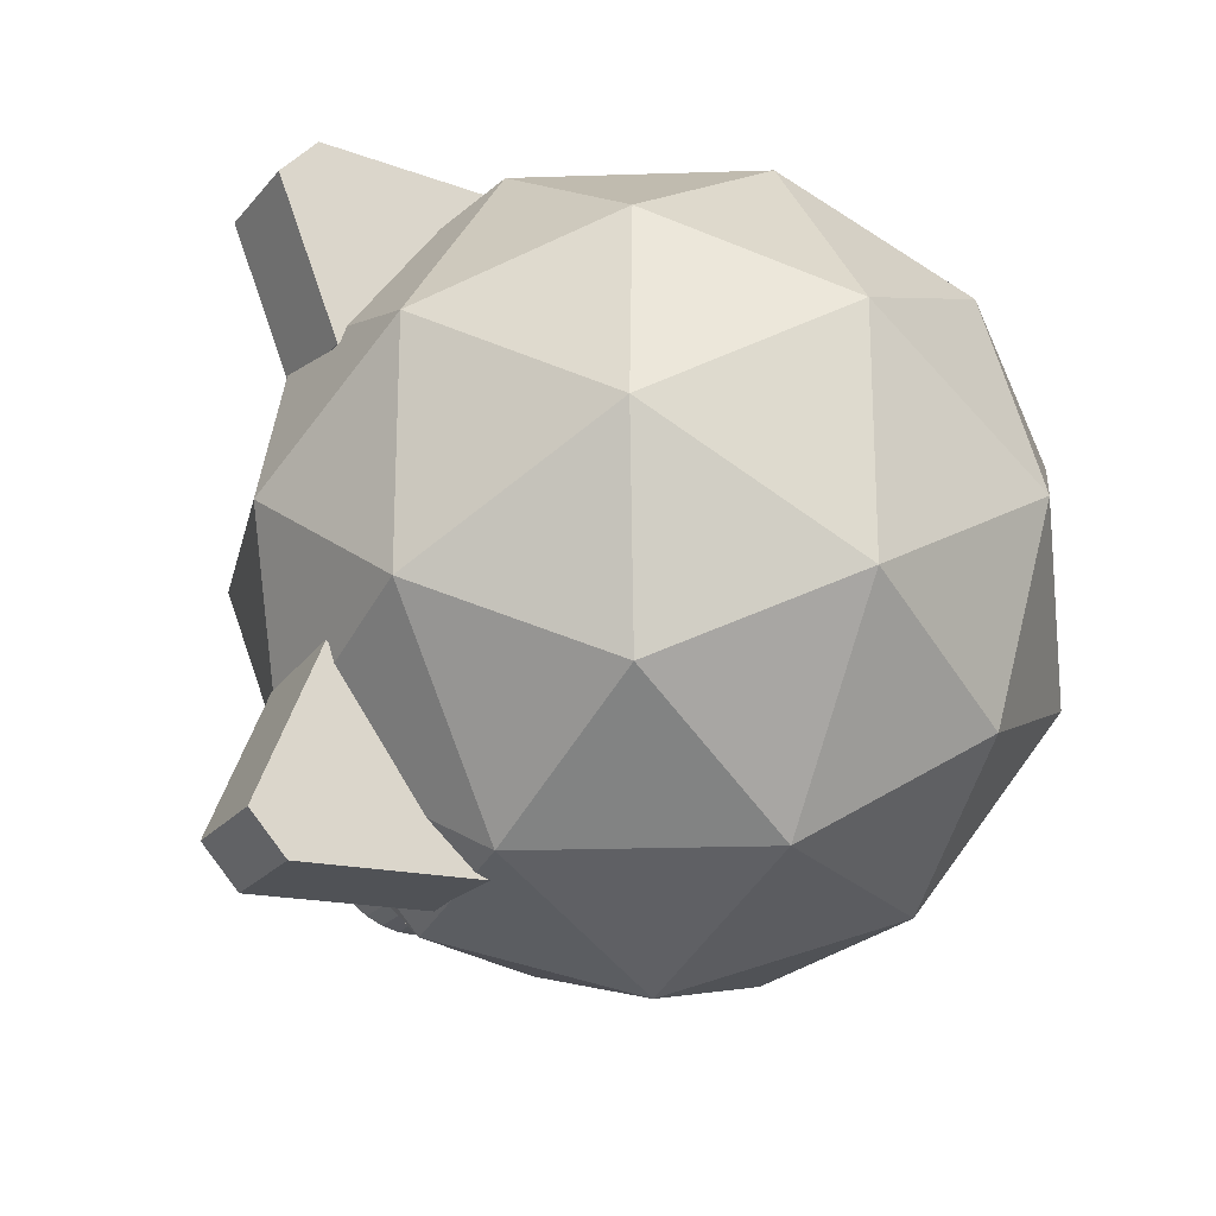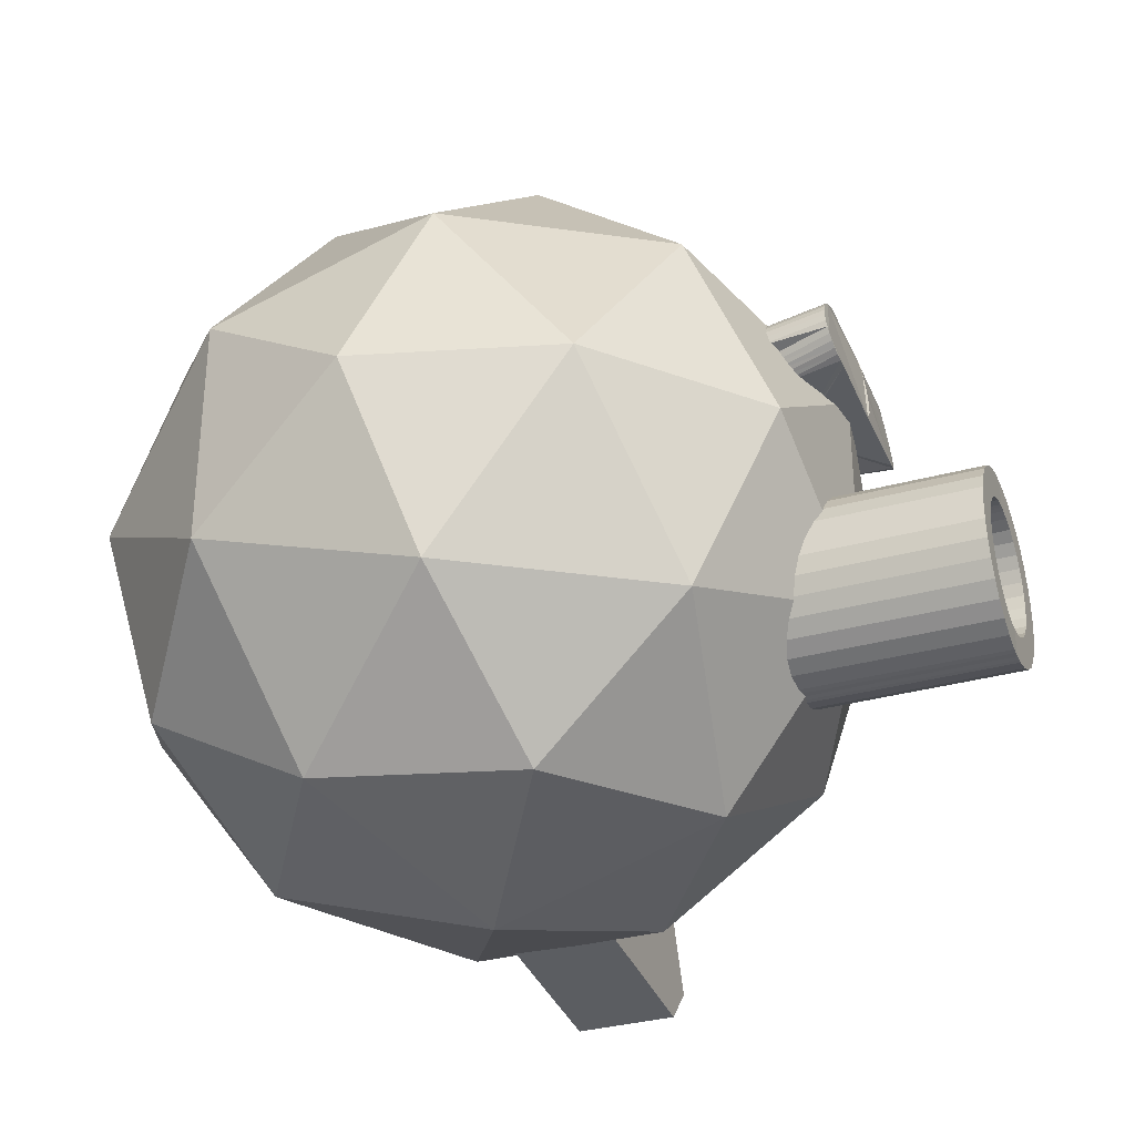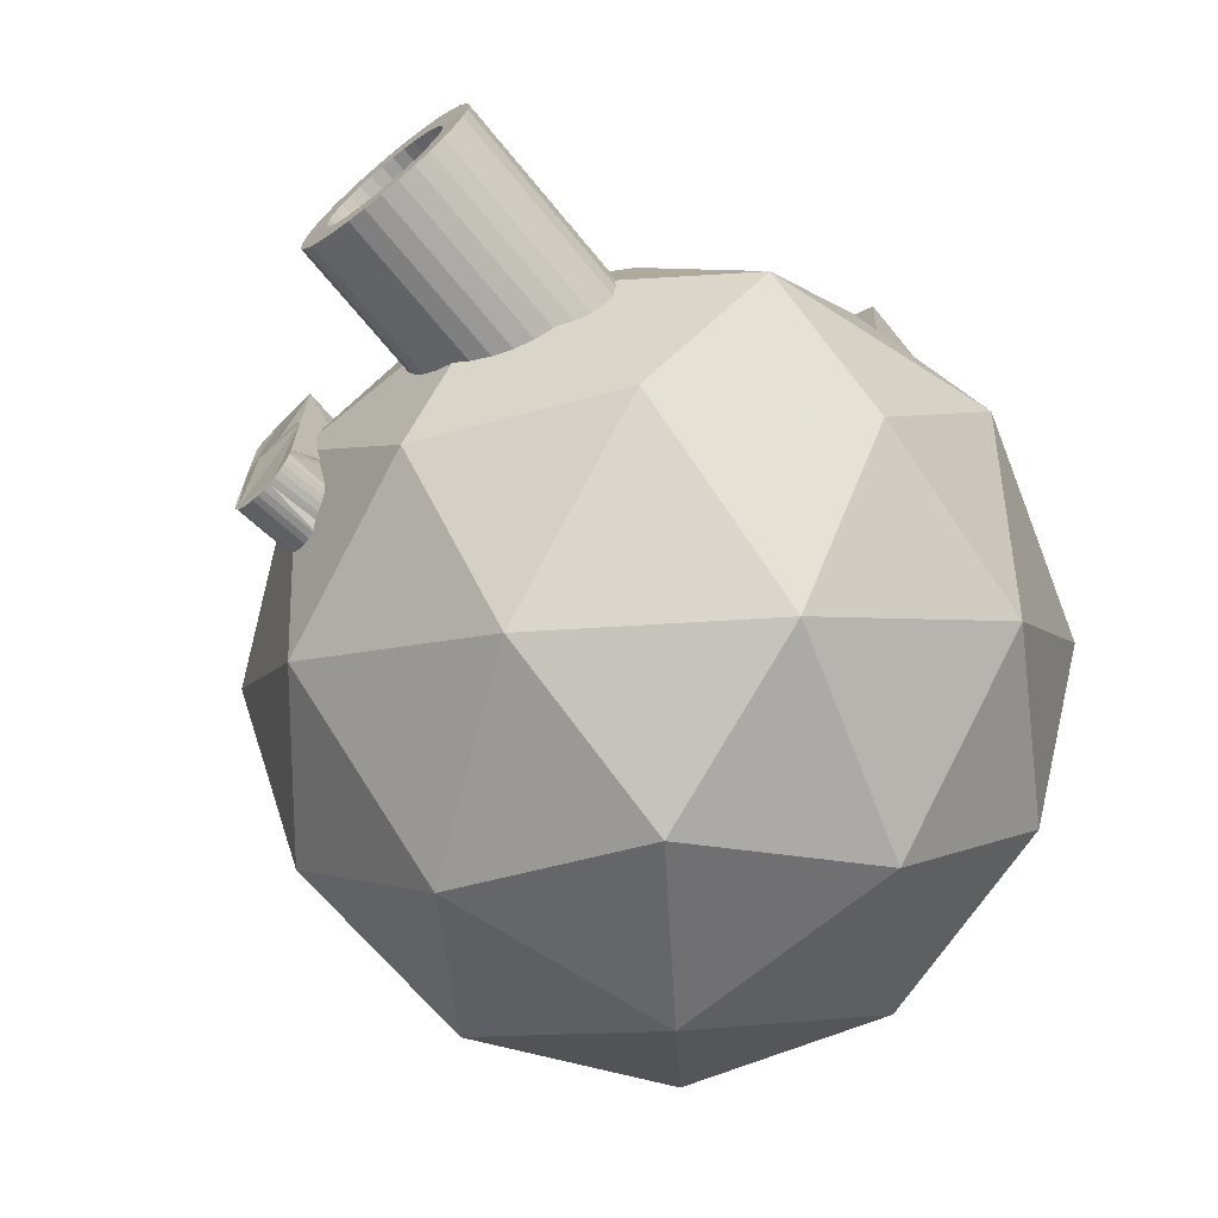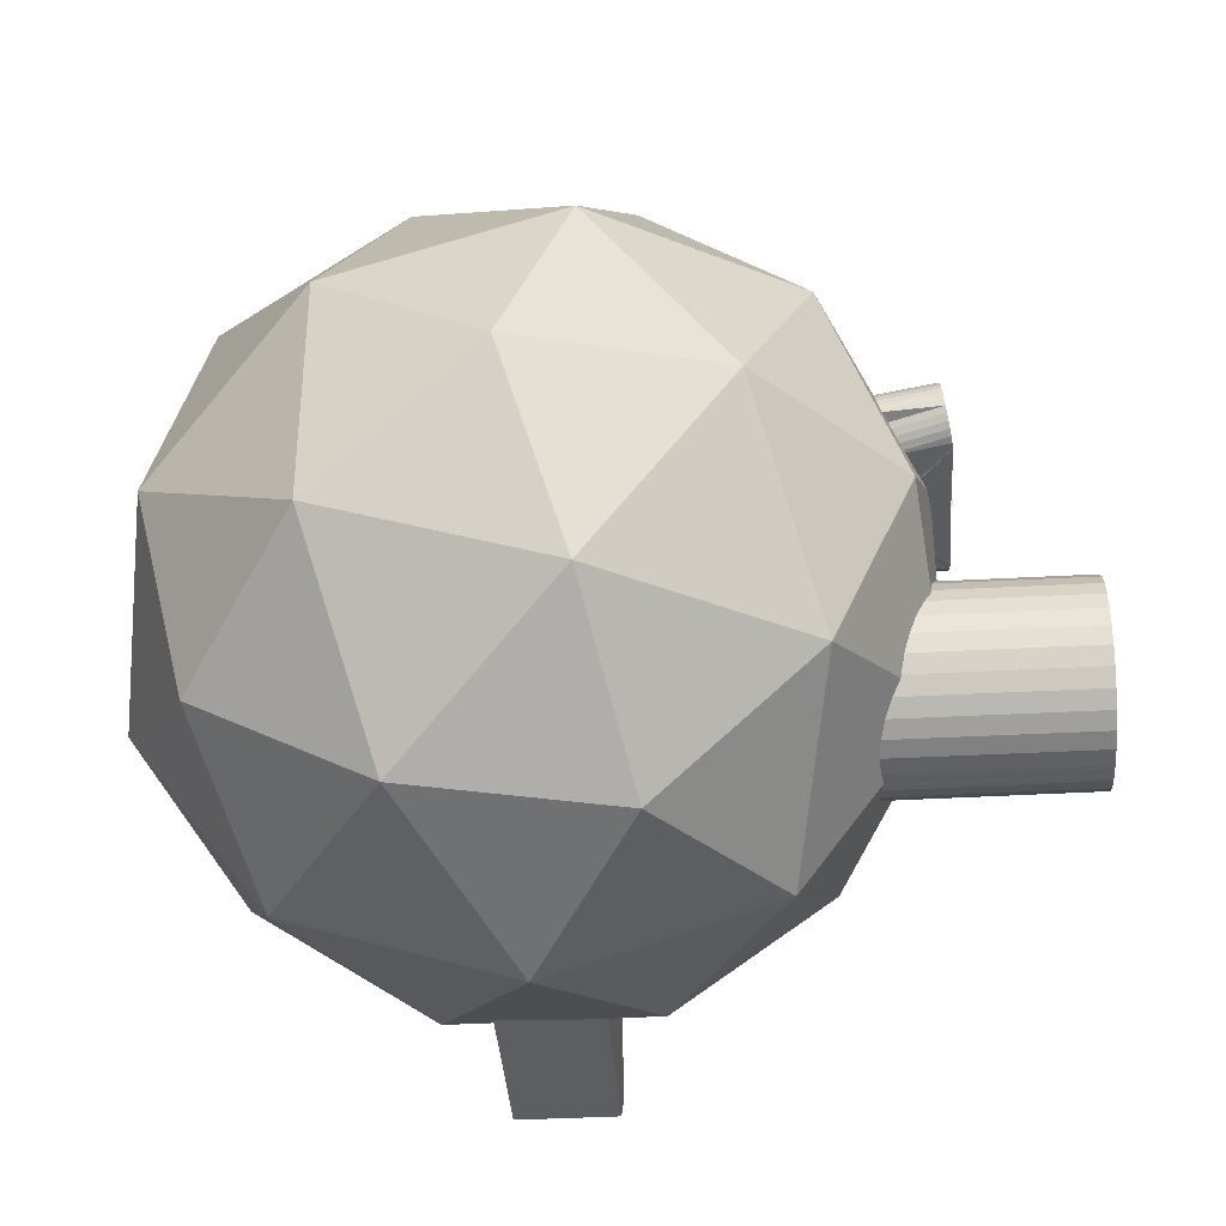
<metadata>
{"format":"obj","ext":"obj","renderer":"f3d","projection":"perspective","resolution":1024,"background":"white","views":[{"elev":-22.3,"azim":-118.5,"up":"+Z"},{"elev":-33.3,"azim":20.8,"up":"+Z"},{"elev":-69.8,"azim":129.4,"up":"+Y"},{"elev":-36.4,"azim":4.3,"up":"+Z"}]}
</metadata>
<code>
o Cube.001
v -0.1513 0.2659 0.9271
v -0.1513 1.061 0.9688
v -0.1513 0.9865 0.4013
v -0.1513 1.167 0.8525
v 0.1513 0.2659 0.9271
v 0.1513 1.061 0.9688
v 0.1513 0.9865 0.4013
v 0.1513 1.167 0.8525
v -0.1513 0.2659 -0.9271
v -0.1513 1.061 -0.9688
v -0.1513 0.9865 -0.4013
v -0.1513 1.167 -0.8525
v 0.1513 0.2659 -0.9271
v 0.1513 1.061 -0.9688
v 0.1513 0.9865 -0.4013
v 0.1513 1.167 -0.8525
v 0 0 1.132
v 0.6656 0 0.9162
v 0.6656 0 -0.9162
v 0 0 -1.132
v -0.2977 0.5954 0.9162
v -0.2977 0.5954 -0.9162
v 0.7793 0.5954 -0.5662
v 0 1.132 0
v 1.013 0.5064 0
v 0.313 0.5065 -0.9633
v -0.8194 0.5065 -0.5954
v -0.8194 0.5065 0.5954
v 0.313 0.5065 0.9633
v 0.184 0.9633 -0.5662
v -0.4817 0.9633 0.3499
v -0.4817 0.9633 -0.3499
v -0.9633 0.5954 0
v 0.7793 0.5954 0.5662
v 0.184 0.9633 0.5662
v -0.6656 0 -0.9162
v 1.077 0 0.3499
v 1.077 0 -0.3499
v -1.077 0 0.3499
v -0.6656 0 0.9162
v -1.077 0 -0.3499
v 0.5954 0.9633 0
v 0.9445 0 0.2748
v 1.137 0 0.299
v 0.9499 0 0.2861
v 1.137 0 0.3103
v 0.9541 0 0.3006
v 1.137 0 0.3248
v 0.9568 0 0.3179
v 1.136 0 0.3421
v 0.9209 0 0.3371
v 1.135 0 0.3613
v 0.919 0 0.3577
v 1.133 0 0.3819
v 0.9167 0 0.3787
v 1.131 0 0.4029
v 0.914 0 0.3994
v 1.128 0 0.4236
v 0.9111 0 0.4191
v 1.125 0 0.4432
v 0.9082 0 0.4368
v 1.122 0 0.461
v 0.9052 0 0.452
v 1.119 0 0.4762
v 0.9023 0 0.4641
v 1.116 0 0.4883
v 0.8997 0 0.4726
v 1.112 0 0.4968
v 0.8973 0 0.4772
v 1.105 0 0.5013
v 0.906 0 0.4776
v 1.109 0.2489 0.5018
v 0.899 0 0.474
v 1.108 0.2697 0.4982
v 0.8932 0.2707 0.4664
v 1.107 0.2894 0.4905
v 0.8929 0.2886 0.4551
v 1.107 0.3073 0.4792
v 0.8932 0.304 0.4405
v 1.107 0.3227 0.4647
v 0.894 0.3163 0.4233
v 1.108 0.335 0.4475
v 0.8954 0.3249 0.404
v 1.109 0.3437 0.4282
v 0.8974 0.3297 0.3835
v 1.111 0.3485 0.4077
v 0.8997 0.3304 0.3624
v 1.114 0.3491 0.3866
v 0.8808 0.2837 0.3417
v 1.116 0.3457 0.3659
v 0.8857 0.2774 0.3221
v 1.119 0.3382 0.3463
v 0.8918 0.2676 0.3043
v 1.122 0.3271 0.3285
v 0.8988 0.2546 0.2891
v 1.125 0.3127 0.3133
v 0.9065 0.239 0.277
v 1.128 0.2955 0.3012
v 0.9145 0 0.2686
v 1.131 0.2763 0.2927
v 0.9227 0 0.264
v 1.133 0.2557 0.2882
v 0.9306 0 0.2635
v 1.13 0 0.2877
v 0.9379 0 0.2672
v 1.131 0 0.2914
v 0.4369 -0.0356 -0.02772
v 1.485 -0.02723 -0.1139
v 0.4375 0.01989 -0.02588
v 1.486 0.01122 -0.1126
v 0.438 0.07467 -0.0349
v 1.486 0.04919 -0.1189
v 0.4385 0.1266 -0.05442
v 1.486 0.08521 -0.1324
v 0.439 0.1738 -0.08372
v 1.487 0.1179 -0.1527
v 0.4394 0.2143 -0.1216
v 1.487 0.146 -0.179
v 0.4397 0.2467 -0.1668
v 1.487 0.1684 -0.2103
v 0.44 0.2696 -0.2173
v 1.487 0.1843 -0.2453
v 0.4401 0.2823 -0.2714
v 1.488 0.1931 -0.2828
v 0.4401 0.2841 -0.3269
v 1.488 0.1943 -0.3212
v 0.44 0.2751 -0.3817
v 1.488 0.1881 -0.3592
v 0.4398 0.2556 -0.4336
v 1.487 0.1746 -0.3952
v 0.4395 0.2263 -0.4808
v 1.487 0.1543 -0.4279
v 0.4391 0.1884 -0.5213
v 1.487 0.128 -0.456
v 0.4387 0.1432 -0.5537
v 1.487 0.09671 -0.4784
v 0.4382 0.09269 -0.5766
v 1.486 0.06168 -0.4943
v 0.4377 0.03863 -0.5893
v 1.486 0.02421 -0.5031
v 0.4371 -0.01686 -0.5911
v 1.486 -0.01425 -0.5044
v 1.485 -0.03863 -0.02772
v 1.486 0.01686 -0.02588
v 1.486 0.07164 -0.0349
v 1.487 0.1236 -0.05442
v 1.487 0.1708 -0.08372
v 1.488 0.2113 -0.1216
v 1.488 0.2437 -0.1668
v 1.488 0.2666 -0.2173
v 1.488 0.2793 -0.2714
v 1.488 0.2811 -0.3269
v 1.488 0.2721 -0.3817
v 1.488 0.2526 -0.4336
v 1.488 0.2233 -0.4808
v 1.487 0.1853 -0.5213
v 1.487 0.1402 -0.5537
v 1.487 0.08966 -0.5766
v 1.486 0.0356 -0.5893
v 1.485 -0.01989 -0.5911
v 0.7327 -0.01979 -0.1139
v 0.7324 -0.05726 -0.1227
v 0.7331 0.01867 -0.1126
v 0.7335 0.05663 -0.1189
v 0.7338 0.09265 -0.1324
v 0.7342 0.1253 -0.1527
v 0.7344 0.1534 -0.179
v 0.7347 0.1759 -0.2103
v 0.7348 0.1918 -0.2453
v 0.7349 0.2005 -0.2828
v 0.7349 0.2018 -0.3212
v 0.7349 0.1955 -0.3592
v 0.7347 0.182 -0.3952
v 0.7345 0.1617 -0.4279
v 0.7343 0.1354 -0.456
v 0.734 0.1042 -0.4784
v 0.7336 0.06912 -0.4943
v 0.7332 0.03165 -0.5031
v 0.7329 -0.006804 -0.5044
v 0.7325 -0.04477 -0.4981
v -0.2977 -0.5954 0.9162
v -0.2977 -0.5954 -0.9162
v 0.7793 -0.5954 -0.5662
v 0 -1.132 0
v 1.013 -0.5064 0
v 0.313 -0.5065 -0.9633
v -0.8194 -0.5065 -0.5954
v -0.8194 -0.5065 0.5954
v 0.313 -0.5065 0.9633
v 0.184 -0.9633 -0.5662
v -0.4817 -0.9633 0.3499
v -0.4817 -0.9633 -0.3499
v -0.9633 -0.5954 0
v 0.7793 -0.5954 0.5662
v 0.184 -0.9633 0.5662
v 0.5954 -0.9633 0
v 1.109 -0.2489 0.5018
v 1.108 -0.2697 0.4982
v 0.8932 -0.2707 0.4664
v 1.107 -0.2894 0.4905
v 0.8929 -0.2886 0.4551
v 1.107 -0.3073 0.4792
v 0.8932 -0.304 0.4405
v 1.107 -0.3227 0.4647
v 0.894 -0.3163 0.4233
v 1.108 -0.335 0.4475
v 0.8954 -0.3249 0.404
v 1.109 -0.3437 0.4282
v 0.8974 -0.3297 0.3835
v 1.111 -0.3485 0.4077
v 0.8997 -0.3304 0.3624
v 1.114 -0.3491 0.3866
v 0.8808 -0.2837 0.3417
v 1.116 -0.3457 0.3659
v 0.8857 -0.2774 0.3221
v 1.119 -0.3382 0.3463
v 0.8918 -0.2676 0.3043
v 1.122 -0.3271 0.3285
v 0.8988 -0.2546 0.2891
v 1.125 -0.3127 0.3133
v 0.9065 -0.239 0.277
v 1.128 -0.2955 0.3012
v 1.131 -0.2763 0.2927
v 1.133 -0.2557 0.2882
v 0.4369 0.0356 -0.02772
v 1.485 0.02723 -0.1139
v 0.4375 -0.01989 -0.02588
v 1.486 -0.01122 -0.1126
v 0.438 -0.07467 -0.0349
v 1.486 -0.04919 -0.1189
v 0.4385 -0.1266 -0.05442
v 1.486 -0.08521 -0.1324
v 0.439 -0.1738 -0.08372
v 1.487 -0.1179 -0.1527
v 0.4394 -0.2143 -0.1216
v 1.487 -0.146 -0.179
v 0.4397 -0.2467 -0.1668
v 1.487 -0.1684 -0.2103
v 0.44 -0.2696 -0.2173
v 1.487 -0.1843 -0.2453
v 0.4401 -0.2823 -0.2714
v 1.488 -0.1931 -0.2828
v 0.4401 -0.2841 -0.3269
v 1.488 -0.1943 -0.3212
v 0.44 -0.2751 -0.3817
v 1.488 -0.1881 -0.3592
v 0.4398 -0.2556 -0.4336
v 1.487 -0.1746 -0.3952
v 0.4395 -0.2263 -0.4808
v 1.487 -0.1543 -0.4279
v 0.4391 -0.1884 -0.5213
v 1.487 -0.128 -0.456
v 0.4387 -0.1432 -0.5537
v 1.487 -0.09671 -0.4784
v 0.4382 -0.09269 -0.5766
v 1.486 -0.06168 -0.4943
v 0.4377 -0.03863 -0.5893
v 1.486 -0.02421 -0.5031
v 0.4371 0.01686 -0.5911
v 1.486 0.01425 -0.5044
v 1.485 0.03863 -0.02772
v 1.486 -0.01686 -0.02588
v 1.486 -0.07164 -0.0349
v 1.487 -0.1236 -0.05442
v 1.487 -0.1708 -0.08372
v 1.488 -0.2113 -0.1216
v 1.488 -0.2437 -0.1668
v 1.488 -0.2666 -0.2173
v 1.488 -0.2793 -0.2714
v 1.488 -0.2811 -0.3269
v 1.488 -0.2721 -0.3817
v 1.488 -0.2526 -0.4336
v 1.488 -0.2233 -0.4808
v 1.487 -0.1853 -0.5213
v 1.487 -0.1402 -0.5537
v 1.487 -0.08966 -0.5766
v 1.486 -0.0356 -0.5893
v 1.485 0.01989 -0.5911
v 0.7327 0.01979 -0.1139
v 0.7324 0.05726 -0.1227
v 0.7331 -0.01867 -0.1126
v 0.7335 -0.05663 -0.1189
v 0.7338 -0.09265 -0.1324
v 0.7342 -0.1253 -0.1527
v 0.7344 -0.1534 -0.179
v 0.7347 -0.1759 -0.2103
v 0.7348 -0.1918 -0.2453
v 0.7349 -0.2005 -0.2828
v 0.7349 -0.2018 -0.3212
v 0.7349 -0.1955 -0.3592
v 0.7347 -0.182 -0.3952
v 0.7345 -0.1617 -0.4279
v 0.7343 -0.1354 -0.456
v 0.734 -0.1042 -0.4784
v 0.7336 -0.06912 -0.4943
v 0.7332 -0.03165 -0.5031
v 0.7329 0.006804 -0.5044
v 0.7325 0.04477 -0.4981
f 6 4 2
f 4 7 3
f 7 6 5
f 6 1 5
f 7 1 3
f 3 2 4
f 12 14 10
f 15 12 11
f 15 14 16
f 9 14 13
f 9 15 11
f 12 9 11
f 20 22 26
f 40 21 28
f 28 21 31
f 30 32 24
f 41 39 33
f 19 26 23
f 25 23 42
f 29 34 35
f 35 42 24
f 37 38 25
f 33 28 31
f 30 22 32
f 20 36 22
f 18 34 29
f 40 17 21
f 27 33 32
f 26 22 30
f 143 109 107
f 38 23 25
f 39 28 33
f 144 111 109
f 32 33 31
f 17 18 29
f 38 19 23
f 19 20 26
f 37 25 34
f 32 31 24
f 22 27 32
f 145 113 111
f 18 37 34
f 17 29 21
f 36 27 22
f 41 33 27
f 35 34 42
f 34 25 42
f 42 30 24
f 42 23 30
f 23 26 30
f 39 40 28
f 31 35 24
f 31 21 35
f 21 29 35
f 36 41 27
f 44 45 43
f 46 47 45
f 48 49 47
f 49 52 51
f 52 53 51
f 54 55 53
f 55 58 57
f 57 60 59
f 59 62 61
f 61 64 63
f 63 66 65
f 65 68 67
f 67 70 69
f 70 71 69
f 72 73 71
f 74 75 73
f 76 77 75
f 77 80 79
f 79 82 81
f 82 83 81
f 83 86 85
f 86 87 85
f 87 90 89
f 90 91 89
f 91 94 93
f 93 96 95
f 95 98 97
f 97 100 99
f 99 102 101
f 102 103 101
f 100 84 68
f 104 105 103
f 106 43 105
f 51 69 71
f 146 115 113
f 147 117 115
f 148 119 117
f 149 121 119
f 150 123 121
f 151 125 123
f 125 153 127
f 127 154 129
f 129 155 131
f 131 156 133
f 133 157 135
f 135 158 137
f 137 159 139
f 139 160 141
f 132 175 134
f 108 144 143
f 110 145 144
f 114 145 112
f 116 146 114
f 118 147 116
f 120 148 118
f 120 150 149
f 124 150 122
f 126 151 124
f 126 153 152
f 130 153 128
f 130 155 154
f 132 156 155
f 134 157 156
f 138 157 136
f 138 159 158
f 142 159 140
f 136 175 176
f 108 163 110
f 136 177 138
f 110 164 112
f 138 178 140
f 112 165 114
f 142 178 179
f 114 166 116
f 116 167 118
f 120 167 168
f 120 169 122
f 124 169 170
f 124 171 126
f 128 171 172
f 130 172 173
f 130 174 132
f 20 186 182
f 40 188 181
f 188 191 181
f 190 184 192
f 41 193 39
f 19 183 186
f 185 196 183
f 189 195 194
f 195 184 196
f 37 185 38
f 193 191 188
f 190 192 182
f 20 182 36
f 18 189 194
f 40 181 17
f 187 192 193
f 186 190 182
f 227 261 225
f 38 185 183
f 39 193 188
f 229 262 227
f 192 191 193
f 17 189 18
f 38 183 19
f 19 186 20
f 37 194 185
f 192 184 191
f 182 192 187
f 231 263 229
f 18 194 37
f 17 181 189
f 36 182 187
f 41 187 193
f 195 196 194
f 194 196 185
f 196 184 190
f 196 190 183
f 183 190 186
f 39 188 40
f 191 184 195
f 191 195 181
f 181 195 189
f 36 187 41
f 73 197 71
f 199 198 73
f 201 200 199
f 201 204 202
f 203 206 204
f 207 206 205
f 207 210 208
f 211 210 209
f 211 214 212
f 215 214 213
f 215 218 216
f 217 220 218
f 219 222 220
f 221 223 222
f 99 224 223
f 103 224 101
f 60 200 106
f 73 71 69
f 233 264 231
f 235 265 233
f 237 266 235
f 239 267 237
f 241 268 239
f 243 269 241
f 243 271 270
f 245 272 271
f 247 273 272
f 249 274 273
f 251 275 274
f 253 276 275
f 255 277 276
f 257 278 277
f 293 250 252
f 226 262 228
f 228 263 230
f 263 232 230
f 264 234 232
f 265 236 234
f 266 238 236
f 238 268 240
f 268 242 240
f 269 244 242
f 244 271 246
f 271 248 246
f 248 273 250
f 250 274 252
f 252 275 254
f 275 256 254
f 256 277 258
f 277 260 258
f 254 293 252
f 281 226 228
f 295 254 256
f 282 228 230
f 296 256 258
f 283 230 232
f 260 296 258
f 284 232 234
f 285 234 236
f 238 285 236
f 287 238 240
f 288 240 242
f 289 242 244
f 290 244 246
f 248 290 246
f 292 248 250
f 6 8 4
f 4 8 7
f 7 8 6
f 6 2 1
f 7 5 1
f 8 7 3
f 3 1 2
f 4 8 3
f 12 16 14
f 15 16 12
f 15 13 14
f 9 10 14
f 9 13 15
f 11 15 16
f 12 10 9
f 11 16 12
f 143 144 109
f 144 145 111
f 145 146 113
f 44 46 45
f 46 48 47
f 48 50 49
f 49 50 52
f 52 54 53
f 54 56 55
f 55 56 58
f 57 58 60
f 59 60 62
f 61 62 64
f 63 64 66
f 65 66 68
f 67 68 70
f 70 72 71
f 72 74 73
f 74 76 75
f 76 78 77
f 77 78 80
f 79 80 82
f 82 84 83
f 83 84 86
f 86 88 87
f 87 88 90
f 90 92 91
f 91 92 94
f 93 94 96
f 95 96 98
f 97 98 100
f 99 100 102
f 102 104 103
f 48 46 44
f 106 104 102
f 48 44 106
f 52 50 48
f 56 54 52
f 60 58 56
f 64 62 60
f 68 66 64
f 72 70 68
f 76 74 72
f 80 78 76
f 84 82 80
f 88 86 84
f 92 90 88
f 96 94 92
f 100 98 96
f 106 102 100
f 52 48 106
f 60 56 52
f 68 64 60
f 76 72 68
f 84 80 76
f 92 88 84
f 100 96 92
f 52 106 100
f 68 60 52
f 84 76 68
f 100 92 84
f 68 52 100
f 104 106 105
f 106 44 43
f 105 43 45
f 45 47 49
f 51 53 55
f 45 49 51
f 103 105 45
f 99 101 103
f 95 97 99
f 91 93 95
f 85 87 89
f 89 91 95
f 99 103 45
f 89 95 99
f 83 85 89
f 79 81 83
f 75 77 79
f 73 75 79
f 79 83 89
f 89 99 45
f 51 55 57
f 89 45 51
f 73 79 89
f 73 89 51
f 51 57 59
f 59 61 63
f 63 65 67
f 63 67 69
f 51 59 63
f 71 73 51
f 51 63 69
f 146 147 115
f 147 148 117
f 148 149 119
f 149 150 121
f 150 151 123
f 151 152 125
f 125 152 153
f 127 153 154
f 129 154 155
f 131 155 156
f 133 156 157
f 135 157 158
f 137 158 159
f 139 159 160
f 132 174 175
f 108 110 144
f 110 112 145
f 114 146 145
f 116 147 146
f 118 148 147
f 120 149 148
f 120 122 150
f 124 151 150
f 126 152 151
f 126 128 153
f 130 154 153
f 130 132 155
f 132 134 156
f 134 136 157
f 138 158 157
f 138 140 159
f 142 160 159
f 136 134 175
f 108 161 163
f 136 176 177
f 110 163 164
f 138 177 178
f 112 164 165
f 142 140 178
f 114 165 166
f 116 166 167
f 120 118 167
f 120 168 169
f 124 122 169
f 124 170 171
f 128 126 171
f 130 128 172
f 130 173 174
f 227 262 261
f 229 263 262
f 231 264 263
f 71 197 70
f 73 198 197
f 199 200 198
f 201 202 200
f 201 203 204
f 203 205 206
f 207 208 206
f 207 209 210
f 211 212 210
f 211 213 214
f 215 216 214
f 215 217 218
f 217 219 220
f 219 221 222
f 221 99 223
f 99 101 224
f 103 104 224
f 68 70 197
f 197 198 200
f 200 202 204
f 204 206 208
f 208 210 212
f 212 214 216
f 216 218 220
f 220 222 223
f 223 224 104
f 223 104 106
f 216 220 223
f 208 212 216
f 200 204 208
f 68 197 200
f 216 223 106
f 200 208 216
f 60 68 200
f 106 52 60
f 200 216 106
f 105 103 101
f 99 221 219
f 105 101 99
f 47 45 105
f 51 49 47
f 59 57 55
f 63 59 55
f 51 47 105
f 63 55 51
f 51 105 99
f 99 219 217
f 217 215 213
f 213 211 209
f 209 207 205
f 205 203 201
f 201 199 73
f 205 201 73
f 213 209 205
f 99 217 213
f 69 51 99
f 69 99 213
f 213 205 73
f 69 213 73
f 233 265 264
f 235 266 265
f 237 267 266
f 239 268 267
f 241 269 268
f 243 270 269
f 243 245 271
f 245 247 272
f 247 249 273
f 249 251 274
f 251 253 275
f 253 255 276
f 255 257 277
f 257 259 278
f 293 292 250
f 226 261 262
f 228 262 263
f 263 264 232
f 264 265 234
f 265 266 236
f 266 267 238
f 238 267 268
f 268 269 242
f 269 270 244
f 244 270 271
f 271 272 248
f 248 272 273
f 250 273 274
f 252 274 275
f 275 276 256
f 256 276 277
f 277 278 260
f 254 294 293
f 281 279 226
f 295 294 254
f 282 281 228
f 296 295 256
f 283 282 230
f 260 297 296
f 284 283 232
f 285 284 234
f 238 286 285
f 287 286 238
f 288 287 240
f 289 288 242
f 290 289 244
f 248 291 290
f 292 291 248

</code>
